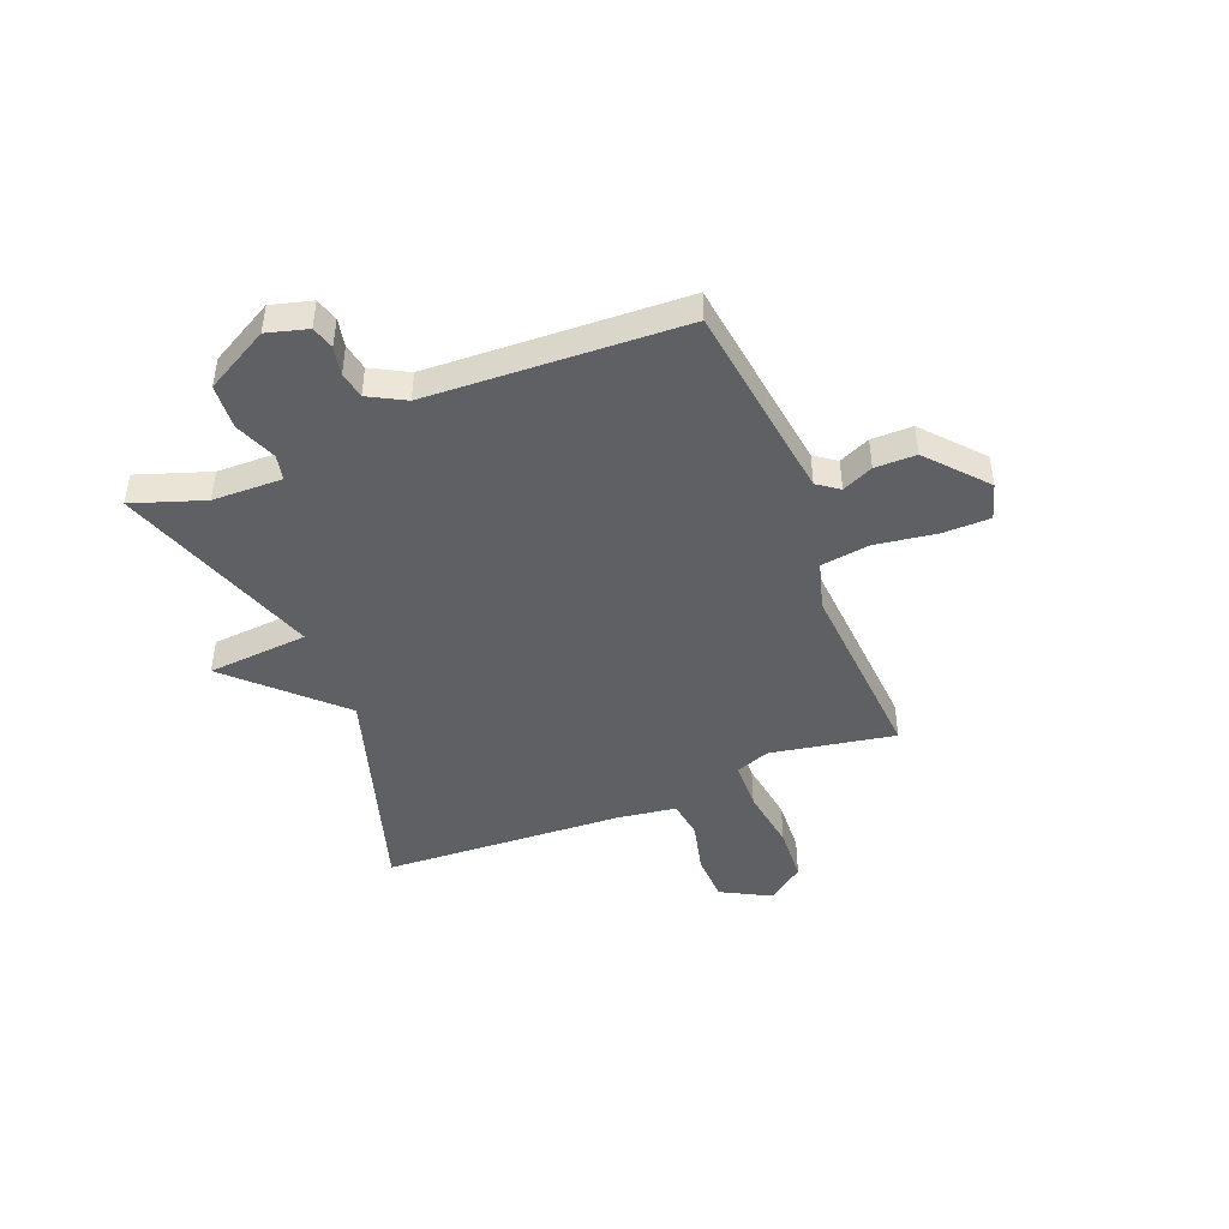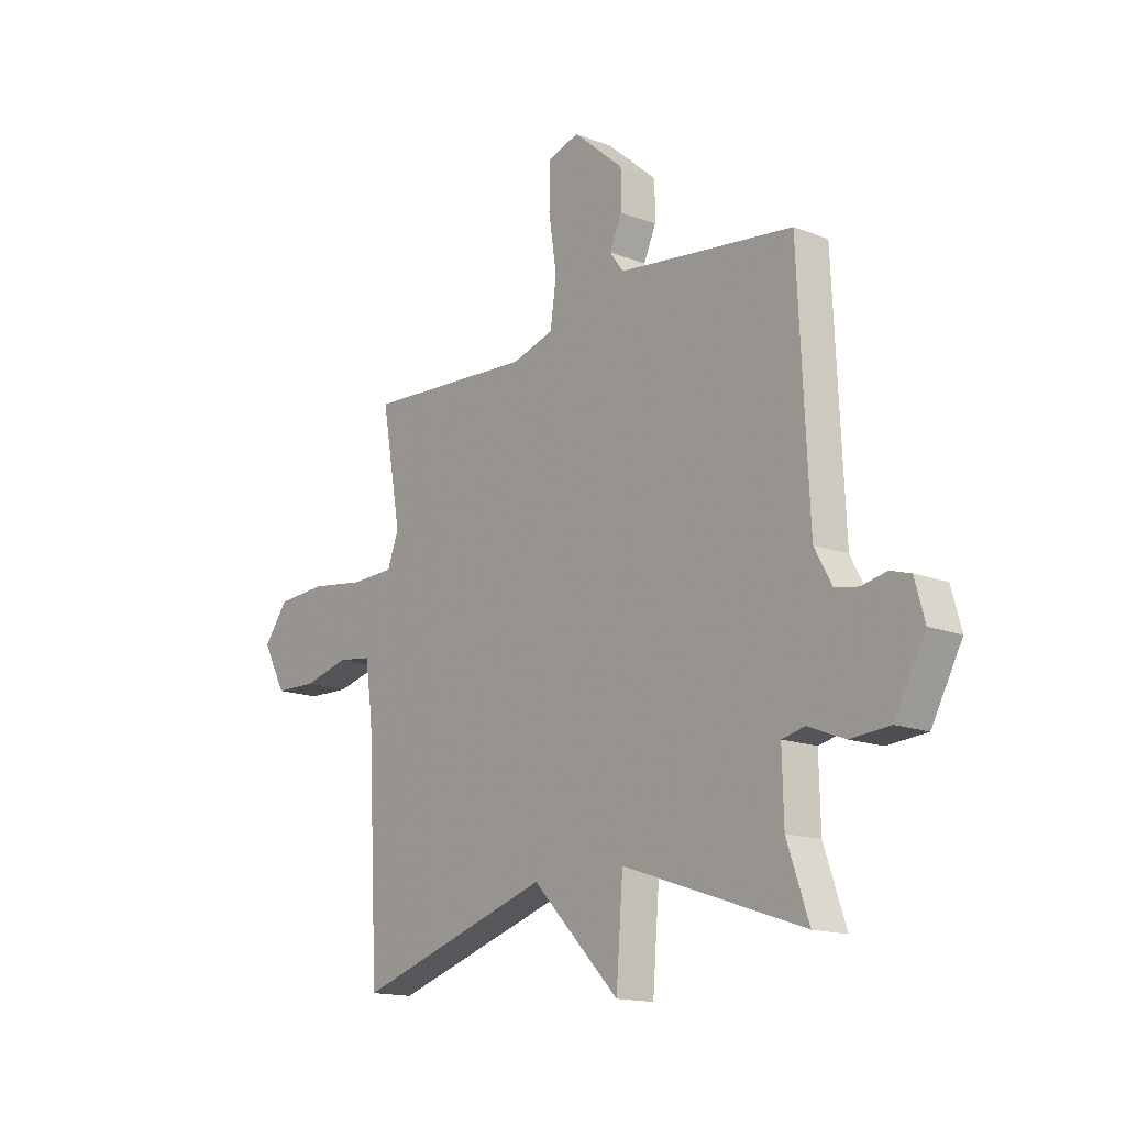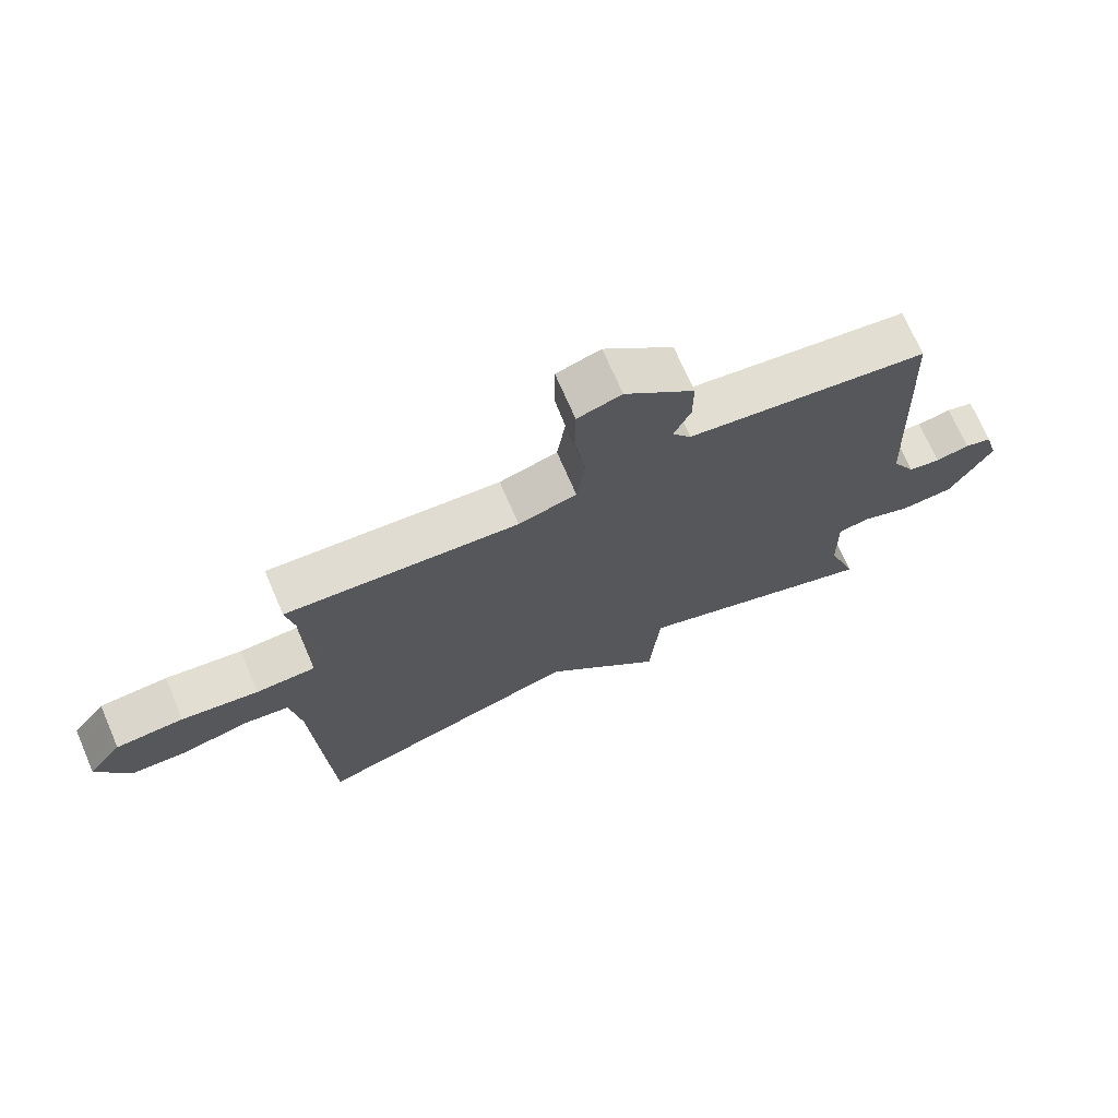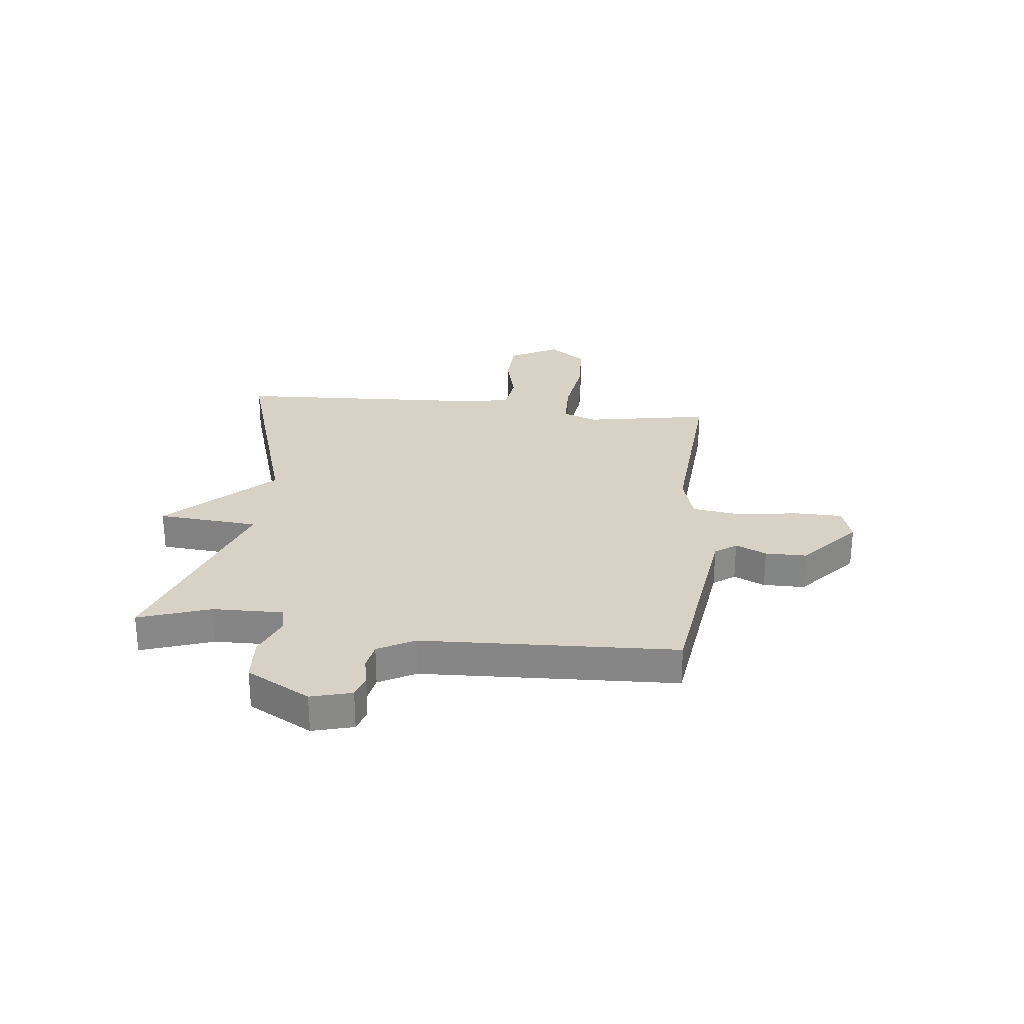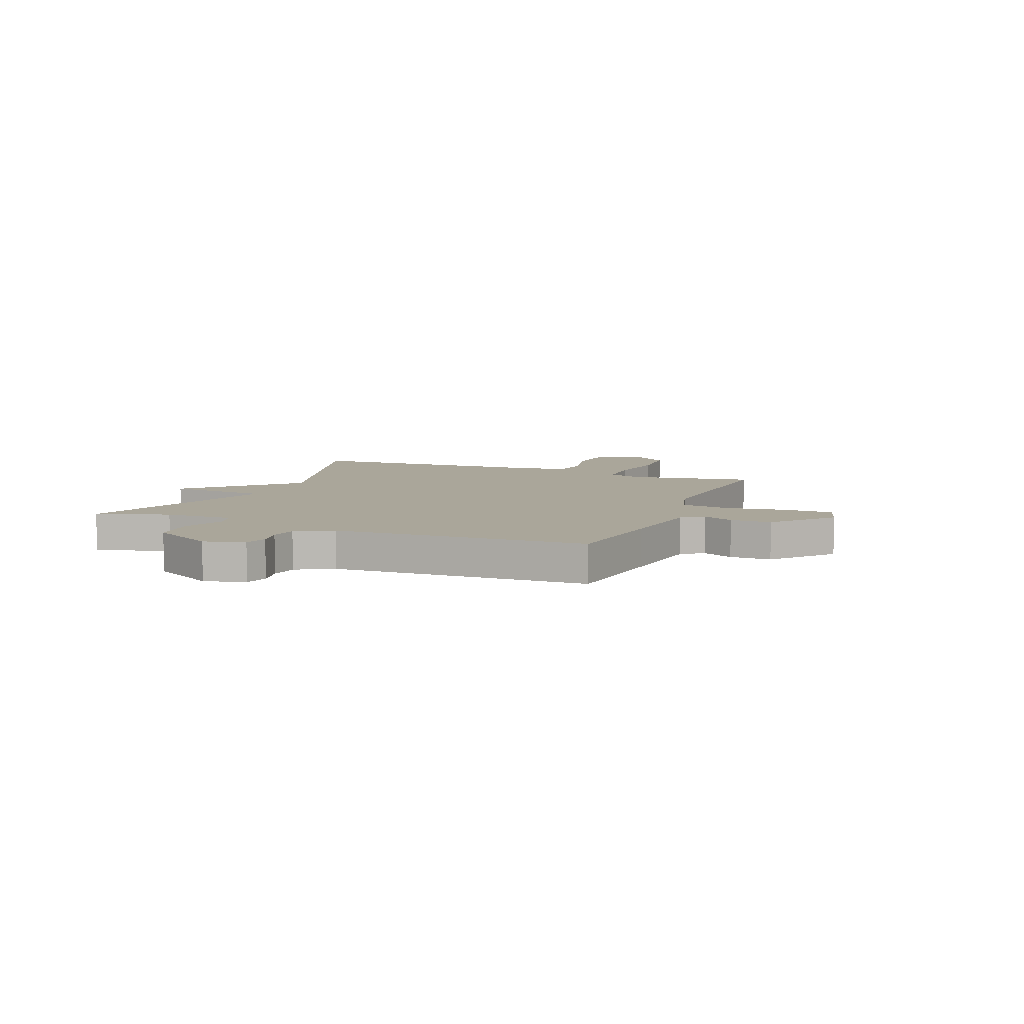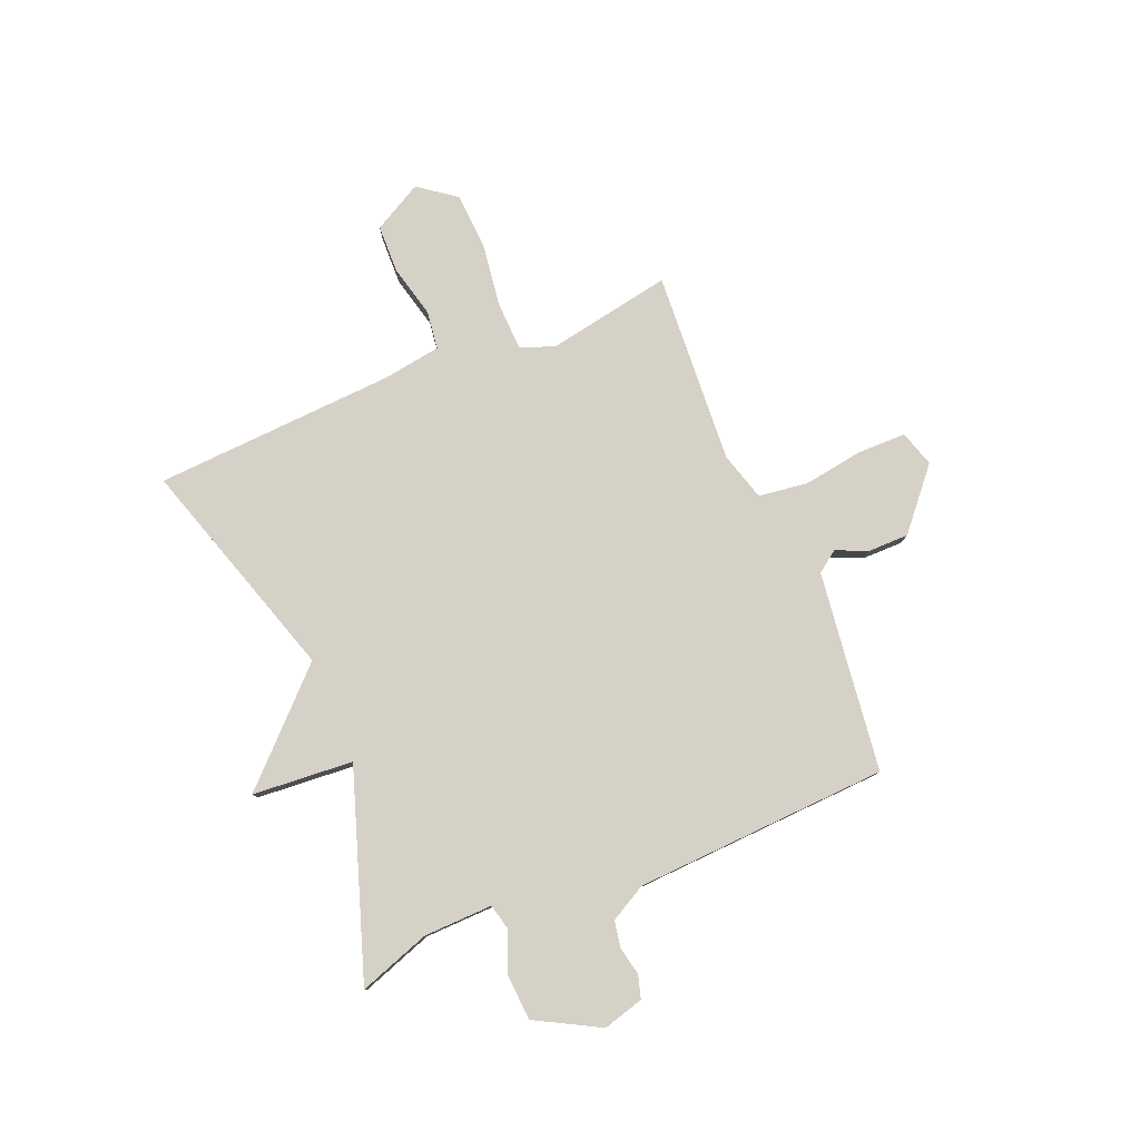
<metadata>
{"format":"obj","ext":"obj","renderer":"f3d","projection":"perspective","resolution":1024,"background":"white","views":[{"elev":-45.2,"azim":-68.2,"up":"+Y"},{"elev":-15.5,"azim":-129.2,"up":"+Z"},{"elev":71.5,"azim":156.6,"up":"+Z"},{"elev":27.4,"azim":-83.5,"up":"+Y"},{"elev":7.8,"azim":-67.9,"up":"+Y"},{"elev":79.6,"azim":-112.7,"up":"+Y"}]}
</metadata>
<code>
v 0.5 0.07 -0.5
v 0.083 0.07 -0.369
v -0.102 0.07 -0.558
v -0.117 0.07 -0.369
v -0.5 0.07 -0.5
v -0.454 0.07 -0.366
v -0.451 0.07 -0.236
v -0.499 0.07 -0.225
v -0.577 0.07 -0.256
v -0.661 0.07 -0.25
v -0.726 0.07 -0.131
v -0.705 0.07 -0.055
v -0.662 0.07 -0.042
v -0.609 0.07 -0.053
v -0.559 0.07 -0.044
v -0.522 0.07 0.024
v -0.5 0.07 0.5
v -0.292 0.07 0.527
v -0.126 0.07 0.549
v -0.097 0.07 0.589
v -0.123 0.07 0.647
v -0.123 0.07 0.724
v -0.015 0.07 0.818
v 0.053 0.07 0.797
v 0.054 0.07 0.707
v 0.037 0.07 0.594
v 0.05 0.07 0.502
v 0.14 0.07 0.476
v 0.5 0.07 0.5
v 0.458 0.07 0.267
v 0.482 0.07 0.203
v 0.574 0.07 0.2
v 0.693 0.07 0.217
v 0.798 0.07 0.211
v 0.85 0.07 0.142
v 0.8 0.07 0.05
v 0.71 0.07 0.047
v 0.612 0.07 0.071
v 0.54 0.07 0.061
v 0.524 0.07 -0.048
v 0.5 0 -0.5
v 0.083 0 -0.369
v -0.102 0 -0.558
v -0.117 0 -0.369
v -0.5 0 -0.5
v -0.454 0 -0.366
v -0.451 0 -0.236
v -0.499 0 -0.225
v -0.577 0 -0.256
v -0.661 0 -0.25
v -0.726 0 -0.131
v -0.705 0 -0.055
v -0.662 0 -0.042
v -0.609 0 -0.053
v -0.559 0 -0.044
v -0.522 0 0.024
v -0.5 0 0.5
v -0.292 0 0.527
v -0.126 0 0.549
v -0.097 0 0.589
v -0.123 0 0.647
v -0.123 0 0.724
v -0.015 0 0.818
v 0.053 0 0.797
v 0.054 0 0.707
v 0.037 0 0.594
v 0.05 0 0.502
v 0.14 0 0.476
v 0.5 0 0.5
v 0.458 0 0.267
v 0.482 0 0.203
v 0.574 0 0.2
v 0.693 0 0.217
v 0.798 0 0.211
v 0.85 0 0.142
v 0.8 0 0.05
v 0.71 0 0.047
v 0.612 0 0.071
v 0.54 0 0.061
v 0.524 0 -0.048
f 36 37 38
f 35 36 38
f 34 35 38
f 33 34 38
f 32 33 38
f 31 32 38 39
f 28 29 30
f 27 28 30 31
f 24 25 26
f 23 24 26
f 22 23 26
f 21 22 26
f 20 21 26
f 19 20 26 27
f 31 39 40
f 27 31 40
f 19 27 40
f 18 19 40
f 12 13 14
f 11 12 14
f 10 11 14
f 9 10 14
f 8 9 14
f 7 8 14 15
f 4 5 6
f 4 6 7
f 2 3 4
f 7 15 16
f 4 7 16
f 2 4 16
f 17 18 40
f 16 17 40
f 2 16 40
f 1 2 40
f 78 77 76
f 78 76 75
f 78 75 74
f 78 74 73
f 78 73 72
f 79 78 72 71
f 70 69 68
f 71 70 68 67
f 66 65 64
f 66 64 63
f 66 63 62
f 66 62 61
f 66 61 60
f 67 66 60 59
f 80 79 71
f 80 71 67
f 80 67 59
f 80 59 58
f 54 53 52
f 54 52 51
f 54 51 50
f 54 50 49
f 54 49 48
f 55 54 48 47
f 46 45 44
f 47 46 44
f 44 43 42
f 56 55 47
f 56 47 44
f 56 44 42
f 80 58 57
f 80 57 56
f 80 56 42
f 80 42 41
f 1 41 42 2
f 2 42 43 3
f 3 43 44 4
f 4 44 45 5
f 5 45 46 6
f 6 46 47 7
f 7 47 48 8
f 8 48 49 9
f 9 49 50 10
f 10 50 51 11
f 11 51 52 12
f 12 52 53 13
f 13 53 54 14
f 14 54 55 15
f 15 55 56 16
f 16 56 57 17
f 17 57 58 18
f 18 58 59 19
f 19 59 60 20
f 20 60 61 21
f 21 61 62 22
f 22 62 63 23
f 23 63 64 24
f 24 64 65 25
f 25 65 66 26
f 26 66 67 27
f 27 67 68 28
f 28 68 69 29
f 29 69 70 30
f 30 70 71 31
f 31 71 72 32
f 32 72 73 33
f 33 73 74 34
f 34 74 75 35
f 35 75 76 36
f 36 76 77 37
f 37 77 78 38
f 38 78 79 39
f 39 79 80 40
f 40 80 41 1

</code>
